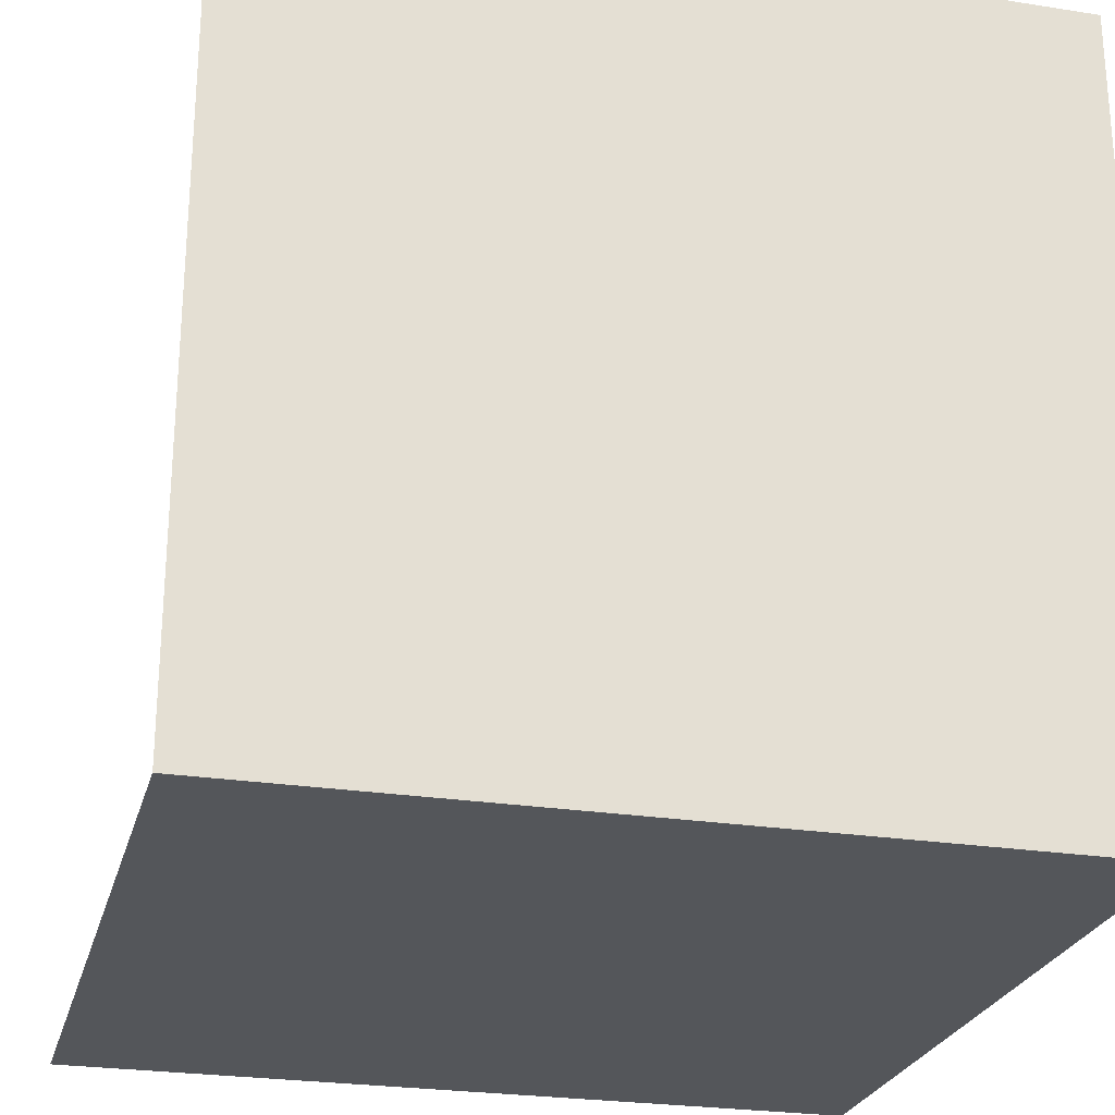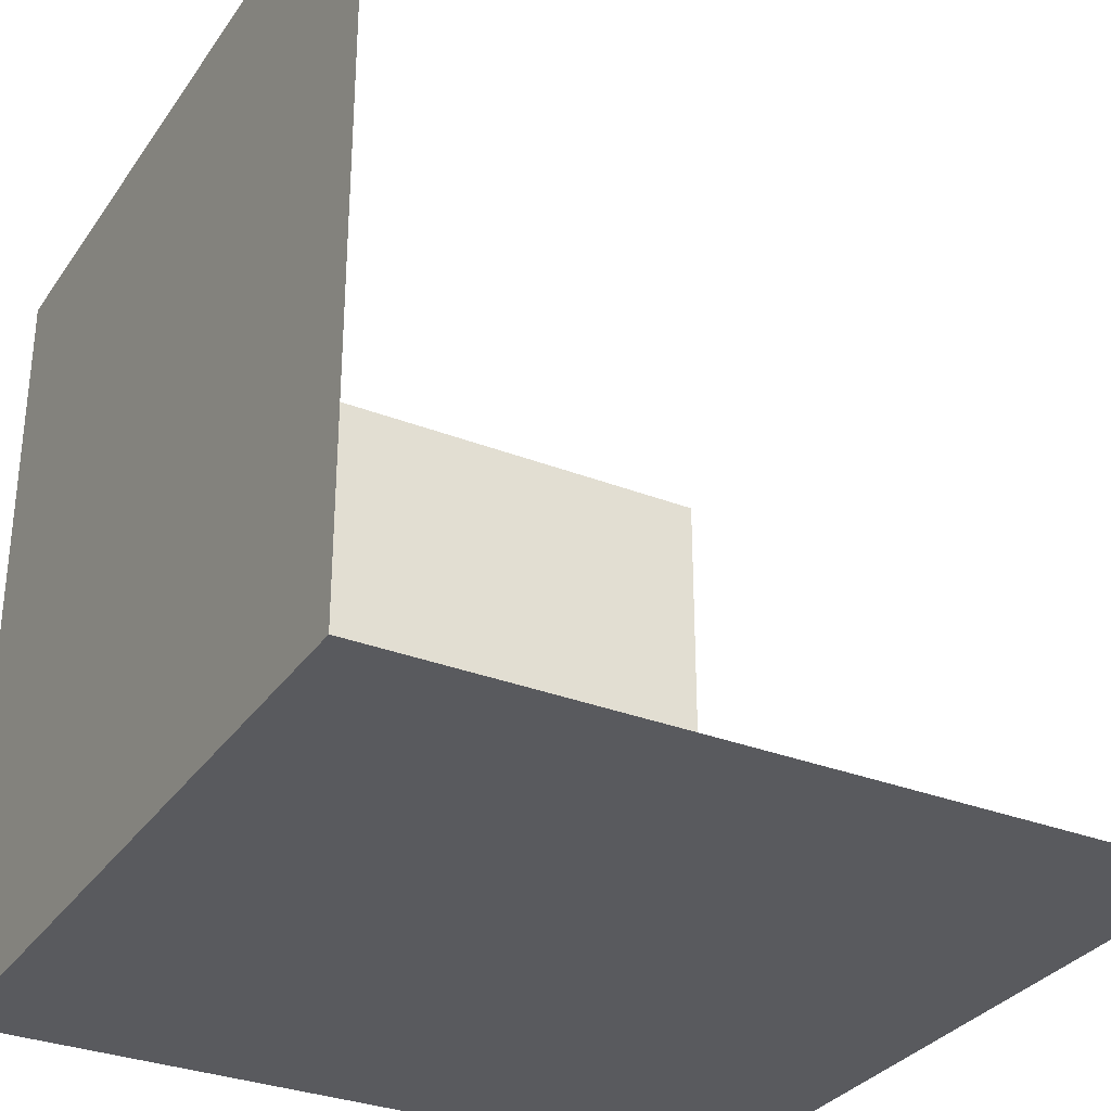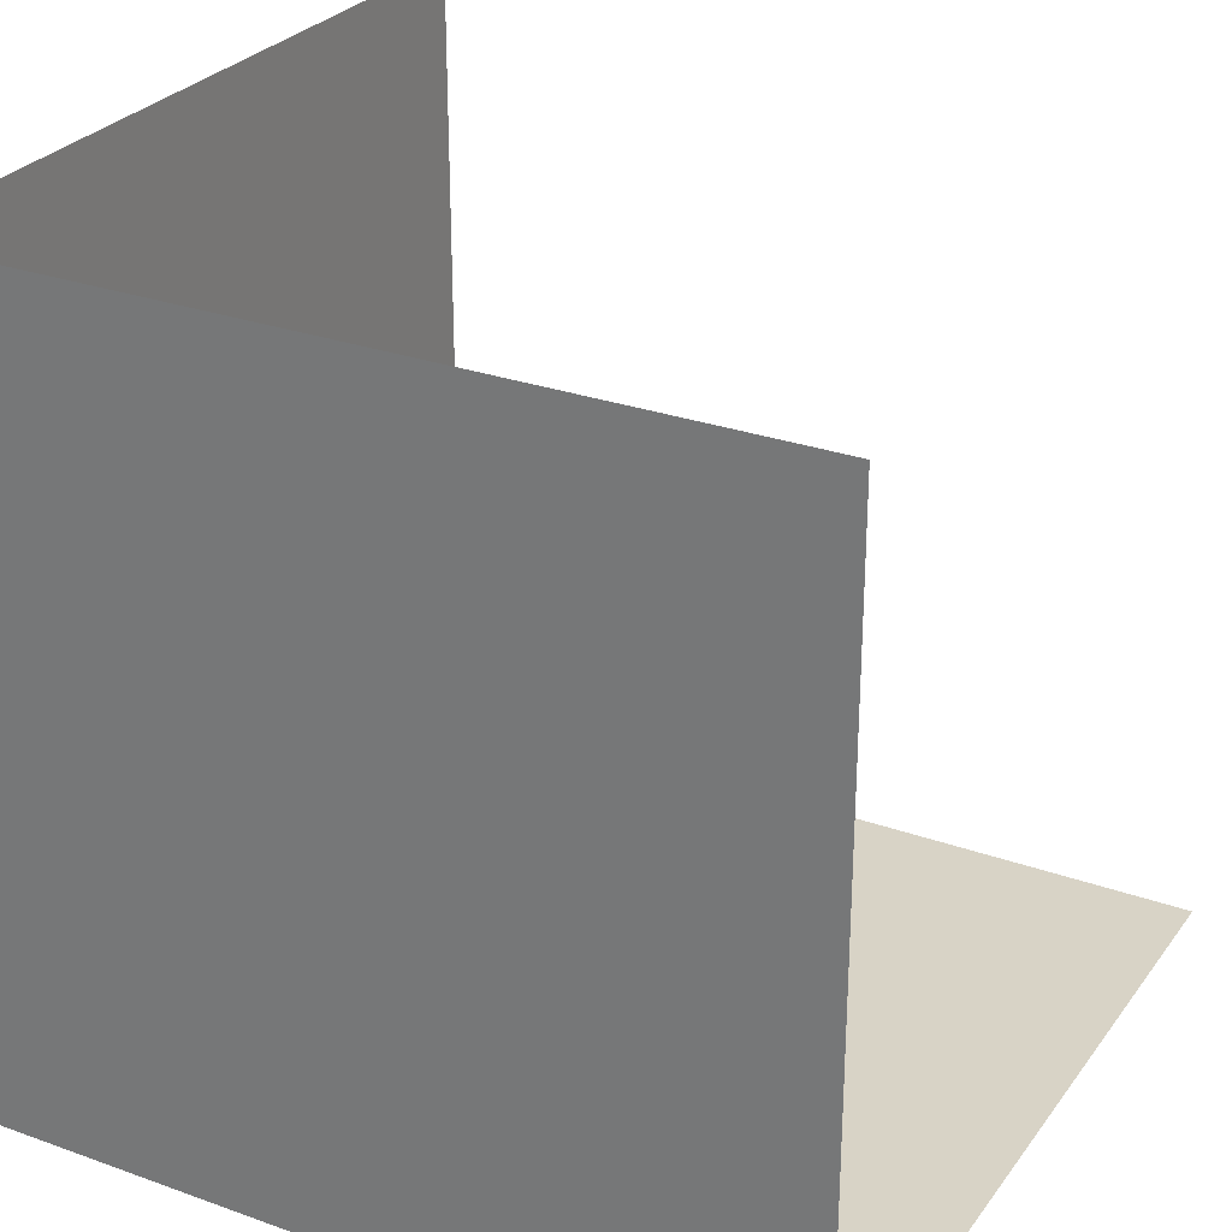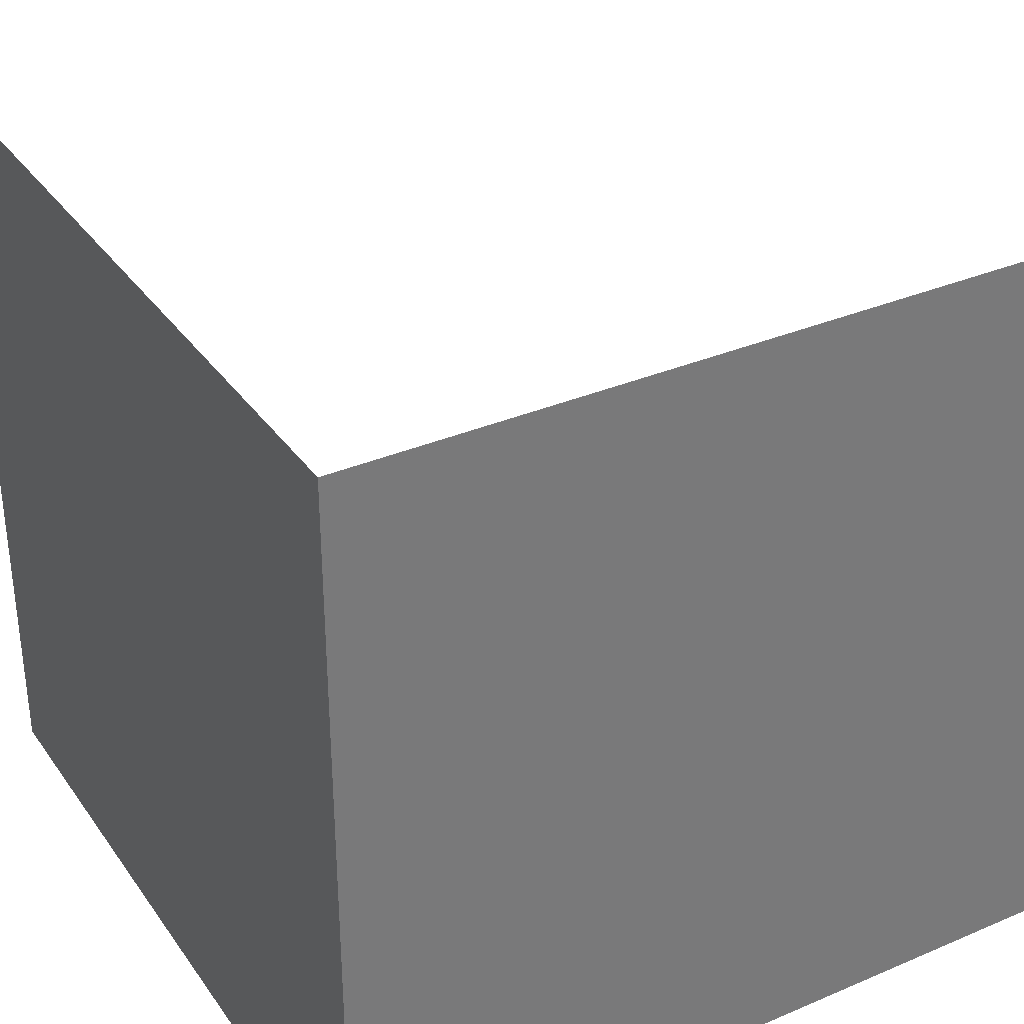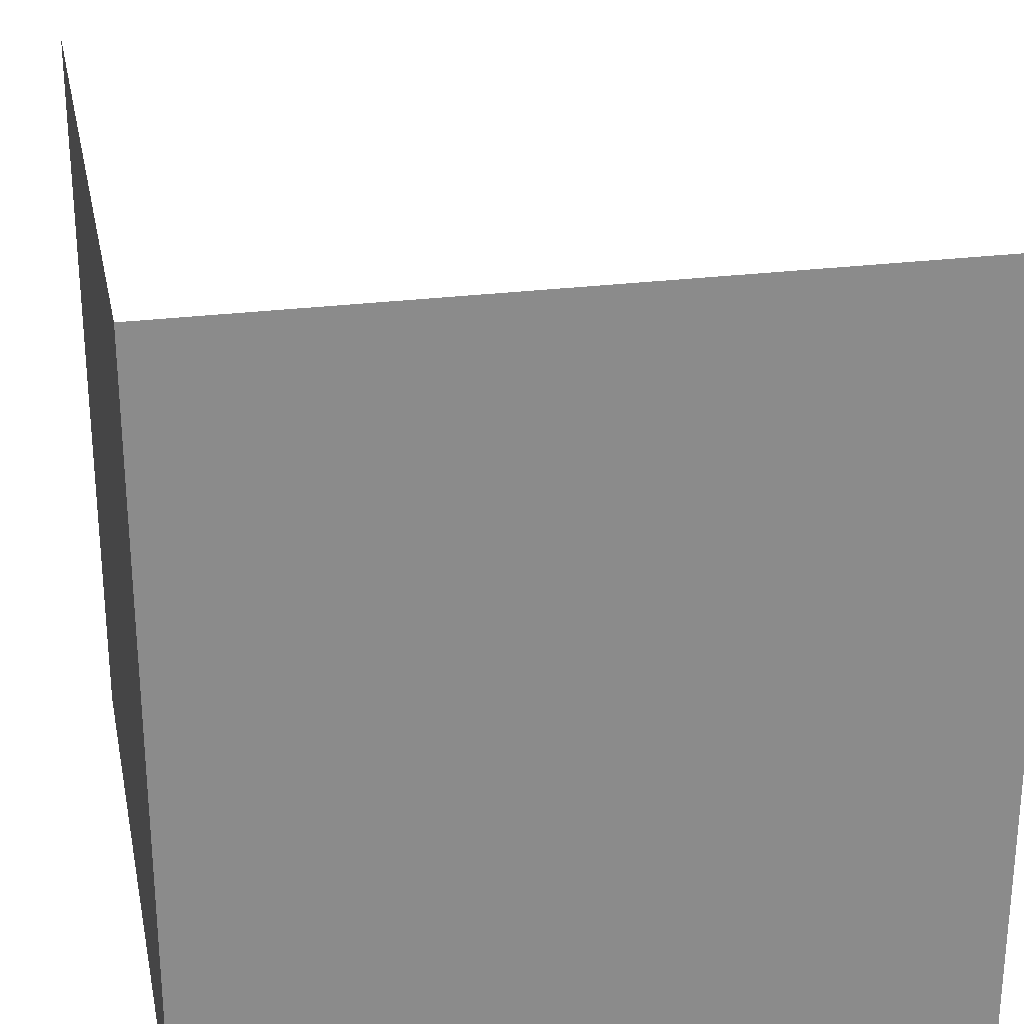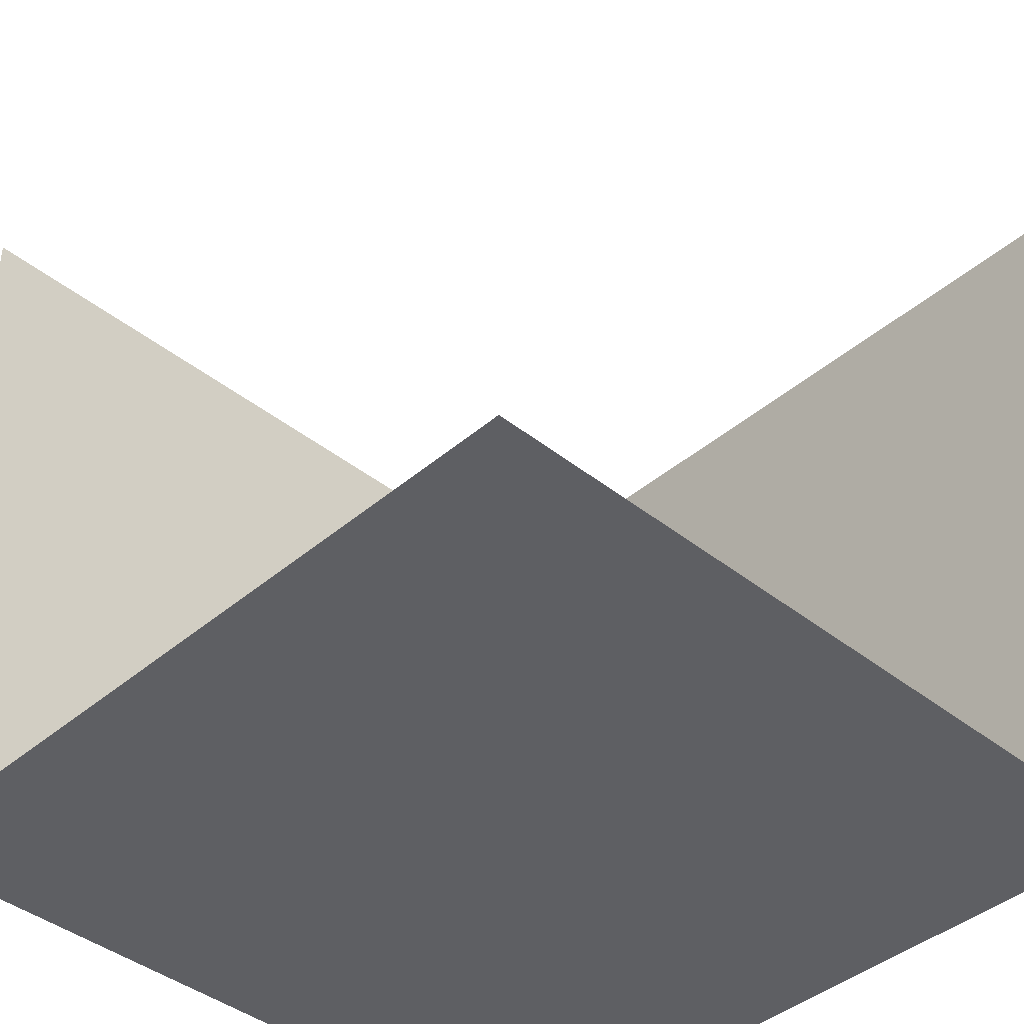
<metadata>
{"format":"obj","ext":"obj","renderer":"f3d","projection":"perspective","resolution":1024,"background":"white","views":[{"elev":-25.3,"azim":75.8,"up":"+Y"},{"elev":-31.7,"azim":151.2,"up":"+Z"},{"elev":28.0,"azim":118.6,"up":"+Z"},{"elev":34.0,"azim":60.0,"up":"+Z"},{"elev":26.4,"azim":78.4,"up":"+Z"},{"elev":-41.3,"azim":-134.0,"up":"+Z"}]}
</metadata>
<code>
o Floor_Batten_Corner_Inner
v -1 1 0
v -1 0 1
v 0 1 1
v -0 0 1
v -1 0 0
v -0 1 -0
v 0 0 0
f 6 7 4 3
f 1 5 7 6
f 5 2 4 7

</code>
